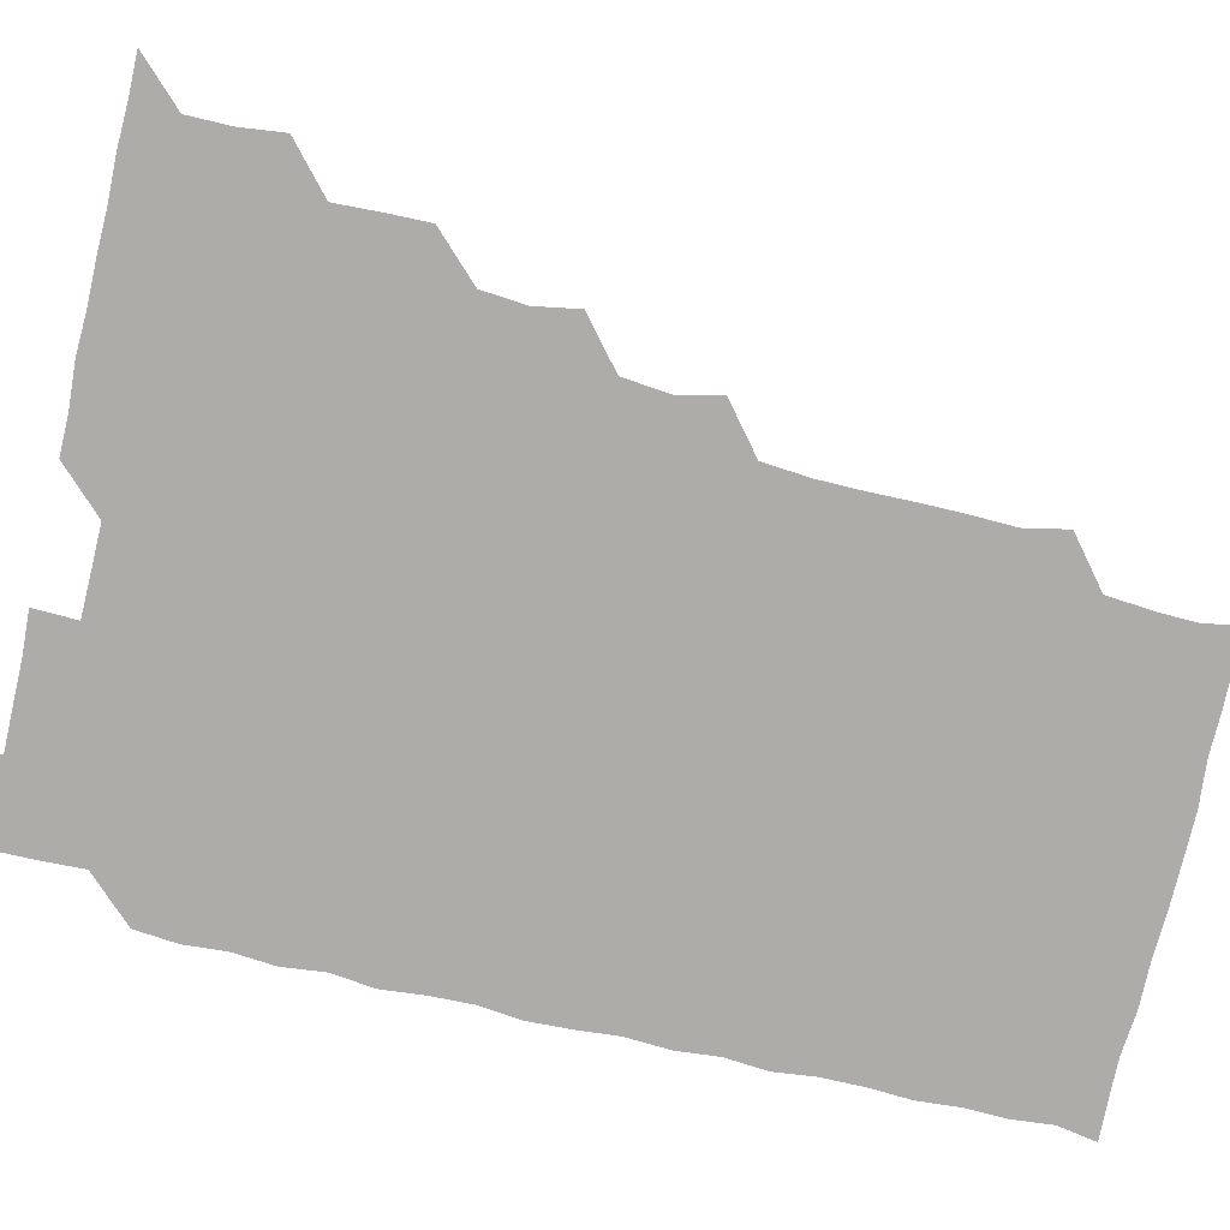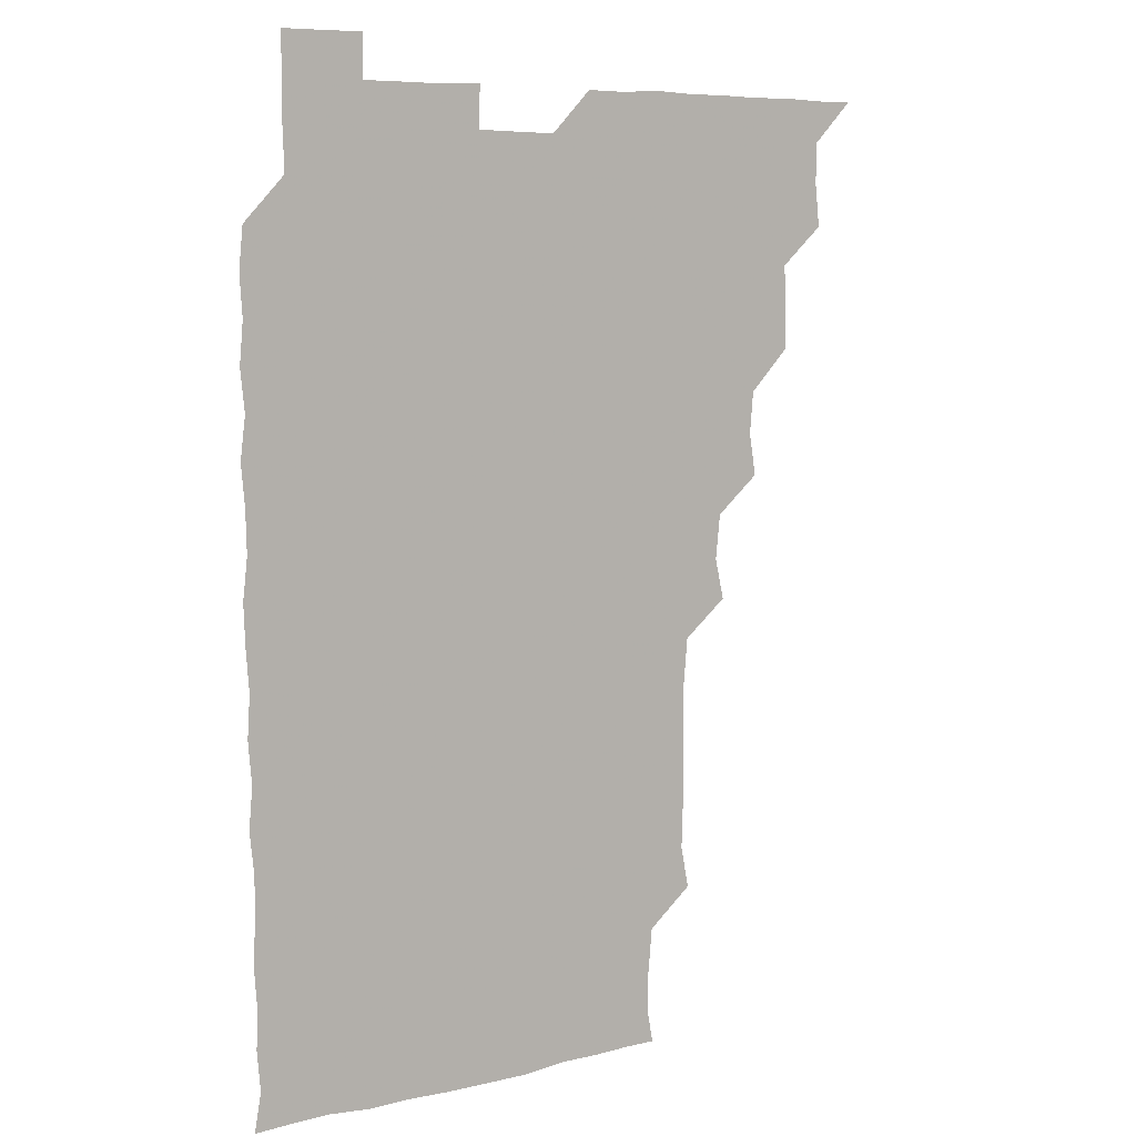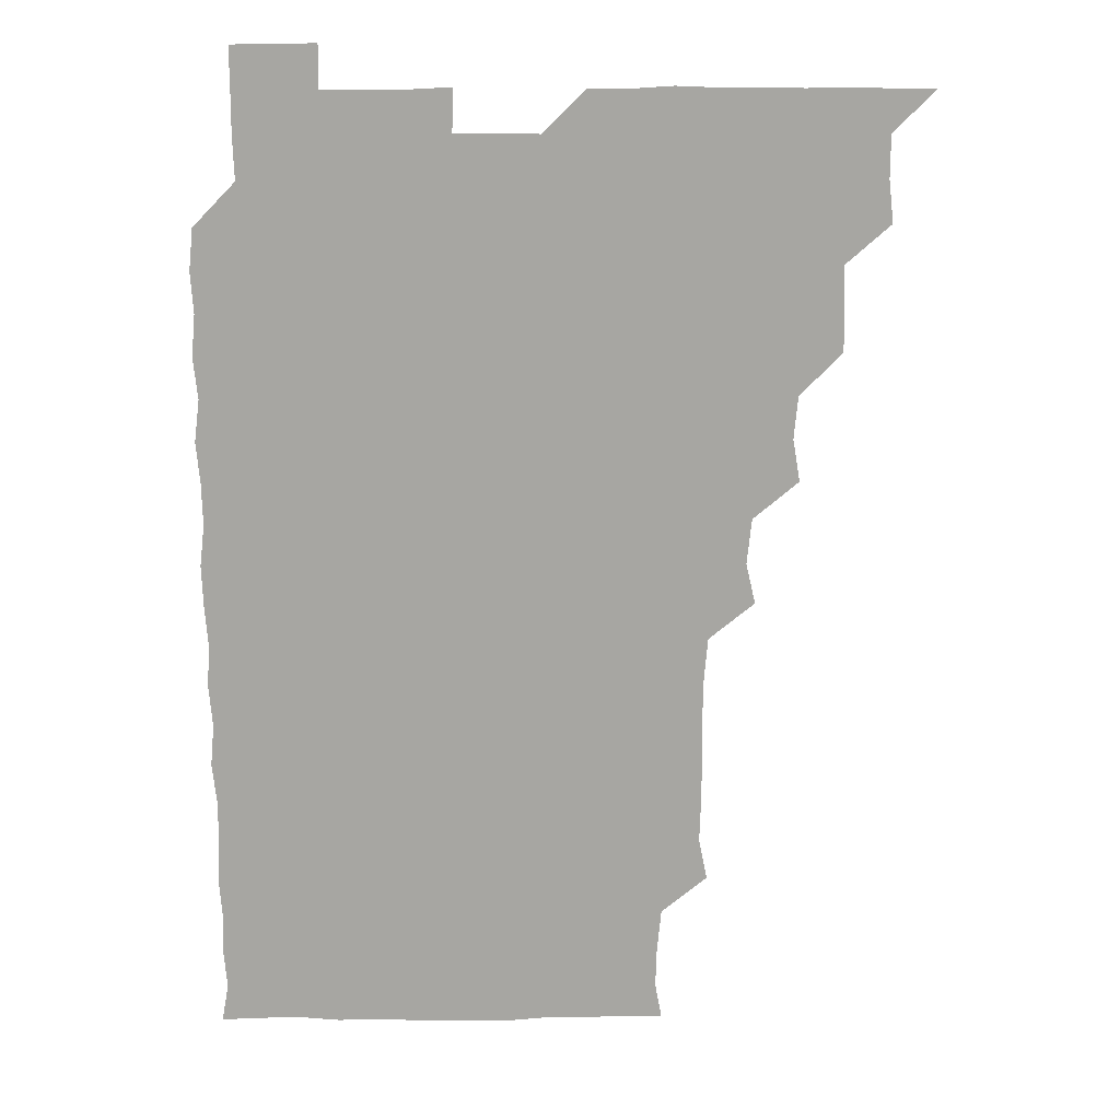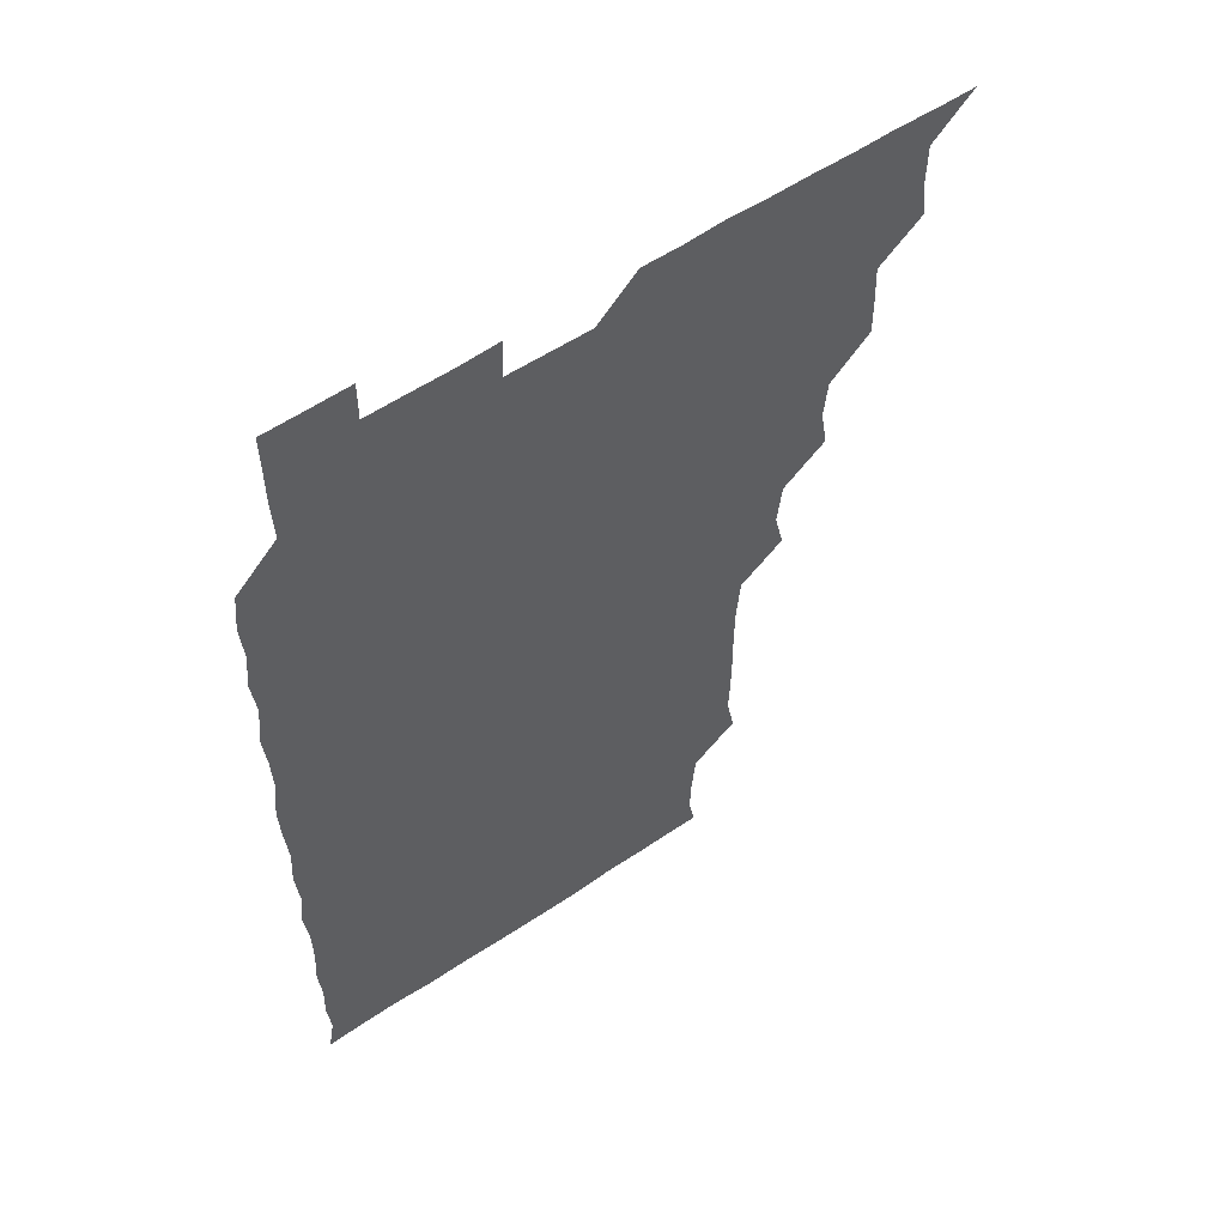
<metadata>
{"format":"obj","ext":"obj","renderer":"f3d","projection":"perspective","resolution":1024,"background":"white","views":[{"elev":-76.8,"azim":-103.0,"up":"+Z"},{"elev":7.3,"azim":144.7,"up":"+Y"},{"elev":16.1,"azim":179.1,"up":"+Y"},{"elev":57.0,"azim":145.0,"up":"+Y"}]}
</metadata>
<code>
v 466 526.1 0
v 479.7 480 0
v 481.4 495.4 0
v 481.4 510.7 0
v 481 526 0
v 495.2 434.9 0
v 495.5 449.5 0
v 496.1 465.6 0
v 496.6 481.3 0
v 496.7 496 0
v 496.4 510.6 0
v 495.8 526.5 0
v 509.4 388.5 0
v 512 403.9 0
v 510.6 419.5 0
v 512 436.5 0
v 510.8 451 0
v 510.1 465.2 0
v 511.9 481.5 0
v 511.6 495.9 0
v 511.3 510.7 0
v 510.9 526.1 0
v 524.2 343.3 0
v 527.7 358.2 0
v 525.9 374.7 0
v 526.2 391.2 0
v 527 406.7 0
v 525.9 420.8 0
v 526.4 436.3 0
v 526.4 451.3 0
v 526.4 466.4 0
v 526.2 481.1 0
v 526.2 495.9 0
v 526.1 510.7 0
v 525.9 526.4 0
v 539.9 236.5 0
v 542.9 251.7 0
v 542.4 267.2 0
v 542.3 282.4 0
v 542.5 297.5 0
v 542.3 313.4 0
v 540.8 329.9 0
v 541 346.2 0
v 541.2 360.8 0
v 541.7 376.6 0
v 540.9 390.9 0
v 541.1 406 0
v 541 421 0
v 541.5 436.3 0
v 541.2 451.1 0
v 541.8 466.3 0
v 541.4 481 0
v 541.1 495.9 0
v 541.2 510.5 0
v 541 526.3 0
v 556.1 180.1 0
v 558.5 193 0
v 558.1 206.2 0
v 556.6 223 0
v 557.8 241.4 0
v 556.4 255.5 0
v 557.2 271.2 0
v 556.1 285.2 0
v 557.4 301.8 0
v 556.1 315.6 0
v 556.4 331.2 0
v 555.6 345.7 0
v 556.6 361.6 0
v 556.2 376.4 0
v 556.5 391.6 0
v 556 406.1 0
v 556.8 421.8 0
v 556 436.1 0
v 556.8 451.7 0
v 556.3 466.1 0
v 556.2 480.9 0
v 556.3 495.6 0
v 555.9 511.1 0
v 555.5 526.9 0
v 568.4 180.2 0
v 572 195.2 0
v 571.8 210.9 0
v 572.2 227.4 0
v 572 242.3 0
v 572 257.4 0
v 571.3 271.5 0
v 571.6 287 0
v 571.8 302.3 0
v 571.4 316.3 0
v 571.8 332.2 0
v 571.7 347.1 0
v 570.9 360.7 0
v 571 376.2 0
v 571.3 391.7 0
v 571.8 407.3 0
v 571.3 421.5 0
v 571.1 436.1 0
v 571.4 451.4 0
v 571 466.1 0
v 571.3 480.9 0
v 571.2 495.5 0
v 570.8 511.3 0
v 570.8 526 0
v 581.7 179.8 0
v 586.7 197.8 0
v 587.2 213.3 0
v 586.6 226.8 0
v 586.4 241.9 0
v 586.3 257.1 0
v 586.4 271.7 0
v 586.3 286.4 0
v 586 301.6 0
v 586.8 317.6 0
v 586.3 331.5 0
v 585.9 346 0
v 586.4 361.9 0
v 586.1 376.9 0
v 586.4 391 0
v 586.3 406.4 0
v 586 420.9 0
v 586 436 0
v 586.3 451.3 0
v 586.2 466.1 0
v 586.1 480.9 0
v 586 496 0
v 585.8 511.2 0
v 585.4 526.1 0
v 597 180 0
v 601.5 198.2 0
v 601.6 212.8 0
v 601.6 227.6 0
v 601.4 241.5 0
v 600.9 255.8 0
v 601.1 271.3 0
v 601.1 287.1 0
v 601.2 301.3 0
v 601.3 317.4 0
v 601.1 331.4 0
v 601.3 346.9 0
v 601.1 361.4 0
v 600.5 374.3 0
v 600.8 390.8 0
v 601.2 406.8 0
v 601 421.1 0
v 601.3 436.8 0
v 601.1 451.1 0
v 601.1 466.1 0
v 601 481 0
v 601.3 495.6 0
v 600.6 510.8 0
v 613.8 178.6 0
v 615.7 197.8 0
v 616.1 212.8 0
v 616.2 226.8 0
v 616.2 242.1 0
v 616.1 256.5 0
v 616.3 272.2 0
v 616 285.8 0
v 615.9 302.2 0
v 616.3 316.7 0
v 616 331.6 0
v 616.1 346.6 0
v 616.3 362.3 0
v 616.3 376.6 0
v 616.1 391.4 0
v 616.1 406.9 0
v 616 421 0
v 616 436.4 0
v 616.1 451.3 0
v 616.3 466.2 0
v 616.3 480.9 0
v 616 496 0
v 615.9 511 0
v 630 178.7 0
v 630.9 196.8 0
v 630.8 211.5 0
v 630.7 227.2 0
v 630.9 242 0
v 631.2 256.7 0
v 631 271.8 0
v 631.4 286.5 0
v 631 300.2 0
v 630.8 317.2 0
v 631 330.3 0
v 630.8 346.7 0
v 631 361.4 0
v 631 376.8 0
v 631 391.3 0
v 630.9 406.6 0
v 631 421.5 0
v 631 436.3 0
v 631 451.3 0
v 630.9 466.2 0
v 631.1 480.9 0
v 631.2 495.7 0
v 631.1 511.3 0
v 630.6 526.6 0
v 645.6 178.8 0
v 645.7 197.6 0
v 645.8 212.7 0
v 646 226.5 0
v 645.7 241.5 0
v 646.1 256.8 0
v 645.6 271.8 0
v 646 288 0
v 646.2 301.1 0
v 645.6 317.2 0
v 646 331.7 0
v 645.9 346.3 0
v 645.8 361.6 0
v 645.8 376.6 0
v 645.9 391.5 0
v 645.8 406.4 0
v 645.9 421.4 0
v 645.9 436.3 0
v 646 451.1 0
v 646 466 0
v 646 481 0
v 646.1 495.9 0
v 646.1 510.8 0
v 645.6 525.9 0
v 662.1 179.5 0
v 660.9 197.4 0
v 660.5 212 0
v 660.4 227.6 0
v 661.2 240.6 0
v 660.4 257.5 0
v 661.3 270.5 0
v 660.5 286.9 0
v 660.7 302.2 0
v 660.6 316.9 0
v 660.4 332.3 0
v 660.4 347 0
v 661.1 361 0
v 661 376 0
v 660.9 391.2 0
v 661 405.6 0
v 660.5 422 0
v 660.4 436.8 0
v 660.8 451.5 0
v 660.8 466.4 0
v 660.9 481.1 0
v 661 495.9 0
v 661 510.8 0
v 660.8 525.9 0
v 677.9 179.3 0
v 675.6 197.3 0
v 675.7 211.7 0
v 676 226 0
v 675.7 241.8 0
v 675.6 256.7 0
v 675.9 271.4 0
v 675 287.6 0
v 675.2 302 0
v 676.3 315.7 0
v 675.5 331.6 0
v 676.2 345.6 0
v 675.5 361.7 0
v 675.4 376.9 0
v 675.5 391.6 0
v 675.1 407.2 0
v 675.8 421.3 0
v 676.2 435.8 0
v 675.6 451.5 0
v 675.6 466.3 0
v 676 481 0
v 675.9 496 0
v 676 511 0
v 676.1 525.8 0
v 676 541.3 0
v 693.6 180.6 0
v 690.3 197.5 0
v 690.6 211.6 0
v 690.3 227.1 0
v 690.8 241.3 0
v 690.1 257.1 0
v 690 272.5 0
v 690 287.1 0
v 690.8 300.9 0
v 690 317.5 0
v 690.4 331.6 0
v 690 347.3 0
v 690.2 361.7 0
v 690.1 376.8 0
v 690.6 391.3 0
v 690.5 406.4 0
v 691.1 420.8 0
v 690.2 436.8 0
v 690.9 451 0
v 690.6 466.3 0
v 690.3 481.6 0
v 690.6 496 0
v 690.9 510.9 0
v 691 525.8 0
v 690.8 541 0
v 708.6 180.3 0
v 705.1 196.5 0
v 704.9 211.8 0
v 705.5 225.9 0
v 704.9 241.9 0
v 705 256.4 0
v 704.9 271.7 0
v 705.2 286.7 0
v 704.6 301.7 0
v 704.1 317.2 0
v 705.1 331.2 0
v 705.5 346.5 0
v 703.9 362.2 0
v 705.7 375.4 0
v 705.3 391.2 0
v 704.4 407.1 0
v 705.3 420.9 0
v 704.9 436.7 0
v 705.2 451.1 0
v 705.2 466.4 0
v 704.7 481.2 0
v 705.4 495 0
v 706 510.8 0
v 706 526 0
v 706.1 540.8 0
v 721.9 179.9 0
v 719.4 193.9 0
v 720.7 208.1 0
v 720.2 223.1 0
v 721.3 237.6 0
v 720.4 252.6 0
v 720.5 267.7 0
v 722 282.5 0
v 720.7 297.6 0
v 722.1 312.9 0
v 721.1 328.1 0
v 722.3 343.2 0
v 722.9 358.2 0
v 721.2 373.2 0
v 721.6 388.5 0
v 722.9 403.7 0
v 721 418.8 0
v 722.6 434 0
v 721.3 449.2 0
v 722.3 464.1 0
v 720.8 479.2 0
f 4 5 1
f 8 9 2
f 2 9 3
f 9 10 3
f 3 10 4
f 10 11 4
f 4 11 5
f 11 12 5
f 15 16 6
f 6 16 7
f 16 17 7
f 7 17 8
f 17 18 8
f 8 18 9
f 18 19 9
f 9 19 10
f 19 20 10
f 10 20 11
f 20 21 11
f 11 21 12
f 21 22 12
f 25 26 13
f 13 26 14
f 26 27 14
f 14 27 15
f 27 28 15
f 15 28 16
f 28 29 16
f 16 29 17
f 29 30 17
f 17 30 18
f 30 31 18
f 18 31 19
f 31 32 19
f 19 32 20
f 32 33 20
f 20 33 21
f 33 34 21
f 21 34 22
f 34 35 22
f 42 43 23
f 23 43 24
f 43 44 24
f 24 44 25
f 44 45 25
f 25 45 26
f 45 46 26
f 26 46 27
f 46 47 27
f 27 47 28
f 47 48 28
f 28 48 29
f 48 49 29
f 29 49 30
f 49 50 30
f 30 50 31
f 50 51 31
f 31 51 32
f 51 52 32
f 32 52 33
f 52 53 33
f 33 53 34
f 53 54 34
f 34 54 35
f 54 55 35
f 59 60 36
f 36 60 37
f 60 61 37
f 37 61 38
f 61 62 38
f 38 62 39
f 62 63 39
f 39 63 40
f 63 64 40
f 40 64 41
f 64 65 41
f 41 65 42
f 65 66 42
f 42 66 43
f 66 67 43
f 43 67 44
f 67 68 44
f 44 68 45
f 68 69 45
f 45 69 46
f 69 70 46
f 46 70 47
f 70 71 47
f 47 71 48
f 71 72 48
f 48 72 49
f 72 73 49
f 49 73 50
f 73 74 50
f 50 74 51
f 74 75 51
f 51 75 52
f 75 76 52
f 52 76 53
f 76 77 53
f 53 77 54
f 77 78 54
f 54 78 55
f 78 79 55
f 56 80 57
f 80 81 57
f 57 81 58
f 81 82 58
f 58 82 59
f 82 83 59
f 59 83 60
f 83 84 60
f 60 84 61
f 84 85 61
f 61 85 62
f 85 86 62
f 62 86 63
f 86 87 63
f 63 87 64
f 87 88 64
f 64 88 65
f 88 89 65
f 65 89 66
f 89 90 66
f 66 90 67
f 90 91 67
f 67 91 68
f 91 92 68
f 68 92 69
f 92 93 69
f 69 93 70
f 93 94 70
f 70 94 71
f 94 95 71
f 71 95 72
f 95 96 72
f 72 96 73
f 96 97 73
f 73 97 74
f 97 98 74
f 74 98 75
f 98 99 75
f 75 99 76
f 99 100 76
f 76 100 77
f 100 101 77
f 77 101 78
f 101 102 78
f 78 102 79
f 102 103 79
f 80 104 81
f 104 105 81
f 81 105 82
f 105 106 82
f 82 106 83
f 106 107 83
f 83 107 84
f 107 108 84
f 84 108 85
f 108 109 85
f 85 109 86
f 109 110 86
f 86 110 87
f 110 111 87
f 87 111 88
f 111 112 88
f 88 112 89
f 112 113 89
f 89 113 90
f 113 114 90
f 90 114 91
f 114 115 91
f 91 115 92
f 115 116 92
f 92 116 93
f 116 117 93
f 93 117 94
f 117 118 94
f 94 118 95
f 118 119 95
f 95 119 96
f 119 120 96
f 96 120 97
f 120 121 97
f 97 121 98
f 121 122 98
f 98 122 99
f 122 123 99
f 99 123 100
f 123 124 100
f 100 124 101
f 124 125 101
f 101 125 102
f 125 126 102
f 102 126 103
f 126 127 103
f 104 128 105
f 128 129 105
f 105 129 106
f 129 130 106
f 106 130 107
f 130 131 107
f 107 131 108
f 131 132 108
f 108 132 109
f 132 133 109
f 109 133 110
f 133 134 110
f 110 134 111
f 134 135 111
f 111 135 112
f 135 136 112
f 112 136 113
f 136 137 113
f 113 137 114
f 137 138 114
f 114 138 115
f 138 139 115
f 115 139 116
f 139 140 116
f 116 140 117
f 140 141 117
f 117 141 118
f 141 142 118
f 118 142 119
f 142 143 119
f 119 143 120
f 143 144 120
f 120 144 121
f 144 145 121
f 121 145 122
f 145 146 122
f 122 146 123
f 146 147 123
f 123 147 124
f 147 148 124
f 124 148 125
f 148 149 125
f 125 149 126
f 149 150 126
f 126 150 127
f 128 151 129
f 151 152 129
f 129 152 130
f 152 153 130
f 130 153 131
f 153 154 131
f 131 154 132
f 154 155 132
f 132 155 133
f 155 156 133
f 133 156 134
f 156 157 134
f 134 157 135
f 157 158 135
f 135 158 136
f 158 159 136
f 136 159 137
f 159 160 137
f 137 160 138
f 160 161 138
f 138 161 139
f 161 162 139
f 139 162 140
f 162 163 140
f 140 163 141
f 163 164 141
f 141 164 142
f 164 165 142
f 142 165 143
f 165 166 143
f 143 166 144
f 166 167 144
f 144 167 145
f 167 168 145
f 145 168 146
f 168 169 146
f 146 169 147
f 169 170 147
f 147 170 148
f 170 171 148
f 148 171 149
f 171 172 149
f 149 172 150
f 172 173 150
f 151 174 152
f 174 175 152
f 152 175 153
f 175 176 153
f 153 176 154
f 176 177 154
f 154 177 155
f 177 178 155
f 155 178 156
f 178 179 156
f 156 179 157
f 179 180 157
f 157 180 158
f 180 181 158
f 158 181 159
f 181 182 159
f 159 182 160
f 182 183 160
f 160 183 161
f 183 184 161
f 161 184 162
f 184 185 162
f 162 185 163
f 185 186 163
f 163 186 164
f 186 187 164
f 164 187 165
f 187 188 165
f 165 188 166
f 188 189 166
f 166 189 167
f 189 190 167
f 167 190 168
f 190 191 168
f 168 191 169
f 191 192 169
f 169 192 170
f 192 193 170
f 170 193 171
f 193 194 171
f 171 194 172
f 194 195 172
f 172 195 173
f 195 196 173
f 174 198 175
f 198 199 175
f 175 199 176
f 199 200 176
f 176 200 177
f 200 201 177
f 177 201 178
f 201 202 178
f 178 202 179
f 202 203 179
f 179 203 180
f 203 204 180
f 180 204 181
f 204 205 181
f 181 205 182
f 205 206 182
f 182 206 183
f 206 207 183
f 183 207 184
f 207 208 184
f 184 208 185
f 208 209 185
f 185 209 186
f 209 210 186
f 186 210 187
f 210 211 187
f 187 211 188
f 211 212 188
f 188 212 189
f 212 213 189
f 189 213 190
f 213 214 190
f 190 214 191
f 214 215 191
f 191 215 192
f 215 216 192
f 192 216 193
f 216 217 193
f 193 217 194
f 217 218 194
f 194 218 195
f 218 219 195
f 195 219 196
f 219 220 196
f 196 220 197
f 220 221 197
f 198 222 199
f 222 223 199
f 199 223 200
f 223 224 200
f 200 224 201
f 224 225 201
f 201 225 202
f 225 226 202
f 202 226 203
f 226 227 203
f 203 227 204
f 227 228 204
f 204 228 205
f 228 229 205
f 205 229 206
f 229 230 206
f 206 230 207
f 230 231 207
f 207 231 208
f 231 232 208
f 208 232 209
f 232 233 209
f 209 233 210
f 233 234 210
f 210 234 211
f 234 235 211
f 211 235 212
f 235 236 212
f 212 236 213
f 236 237 213
f 213 237 214
f 237 238 214
f 214 238 215
f 238 239 215
f 215 239 216
f 239 240 216
f 216 240 217
f 240 241 217
f 217 241 218
f 241 242 218
f 218 242 219
f 242 243 219
f 219 243 220
f 243 244 220
f 220 244 221
f 244 245 221
f 222 246 223
f 246 247 223
f 223 247 224
f 247 248 224
f 224 248 225
f 248 249 225
f 225 249 226
f 249 250 226
f 226 250 227
f 250 251 227
f 227 251 228
f 251 252 228
f 228 252 229
f 252 253 229
f 229 253 230
f 253 254 230
f 230 254 231
f 254 255 231
f 231 255 232
f 255 256 232
f 232 256 233
f 256 257 233
f 233 257 234
f 257 258 234
f 234 258 235
f 258 259 235
f 235 259 236
f 259 260 236
f 236 260 237
f 260 261 237
f 237 261 238
f 261 262 238
f 238 262 239
f 262 263 239
f 239 263 240
f 263 264 240
f 240 264 241
f 264 265 241
f 241 265 242
f 265 266 242
f 242 266 243
f 266 267 243
f 243 267 244
f 267 268 244
f 244 268 245
f 268 269 245
f 246 271 247
f 271 272 247
f 247 272 248
f 272 273 248
f 248 273 249
f 273 274 249
f 249 274 250
f 274 275 250
f 250 275 251
f 275 276 251
f 251 276 252
f 276 277 252
f 252 277 253
f 277 278 253
f 253 278 254
f 278 279 254
f 254 279 255
f 279 280 255
f 255 280 256
f 280 281 256
f 256 281 257
f 281 282 257
f 257 282 258
f 282 283 258
f 258 283 259
f 283 284 259
f 259 284 260
f 284 285 260
f 260 285 261
f 285 286 261
f 261 286 262
f 286 287 262
f 262 287 263
f 287 288 263
f 263 288 264
f 288 289 264
f 264 289 265
f 289 290 265
f 265 290 266
f 290 291 266
f 266 291 267
f 291 292 267
f 267 292 268
f 292 293 268
f 268 293 269
f 293 294 269
f 269 294 270
f 294 295 270
f 271 296 272
f 296 297 272
f 272 297 273
f 297 298 273
f 273 298 274
f 298 299 274
f 274 299 275
f 299 300 275
f 275 300 276
f 300 301 276
f 276 301 277
f 301 302 277
f 277 302 278
f 302 303 278
f 278 303 279
f 303 304 279
f 279 304 280
f 304 305 280
f 280 305 281
f 305 306 281
f 281 306 282
f 306 307 282
f 282 307 283
f 307 308 283
f 283 308 284
f 308 309 284
f 284 309 285
f 309 310 285
f 285 310 286
f 310 311 286
f 286 311 287
f 311 312 287
f 287 312 288
f 312 313 288
f 288 313 289
f 313 314 289
f 289 314 290
f 314 315 290
f 290 315 291
f 315 316 291
f 291 316 292
f 316 317 292
f 292 317 293
f 317 318 293
f 293 318 294
f 318 319 294
f 294 319 295
f 319 320 295
f 296 321 297
f 321 322 297
f 297 322 298
f 322 323 298
f 298 323 299
f 323 324 299
f 299 324 300
f 324 325 300
f 300 325 301
f 325 326 301
f 301 326 302
f 326 327 302
f 302 327 303
f 327 328 303
f 303 328 304
f 328 329 304
f 304 329 305
f 329 330 305
f 305 330 306
f 330 331 306
f 306 331 307
f 331 332 307
f 307 332 308
f 332 333 308
f 308 333 309
f 333 334 309
f 309 334 310
f 334 335 310
f 310 335 311
f 335 336 311
f 311 336 312
f 336 337 312
f 312 337 313
f 337 338 313
f 313 338 314
f 338 339 314
f 314 339 315
f 339 340 315
f 315 340 316
f 340 341 316
f 316 341 317

</code>
